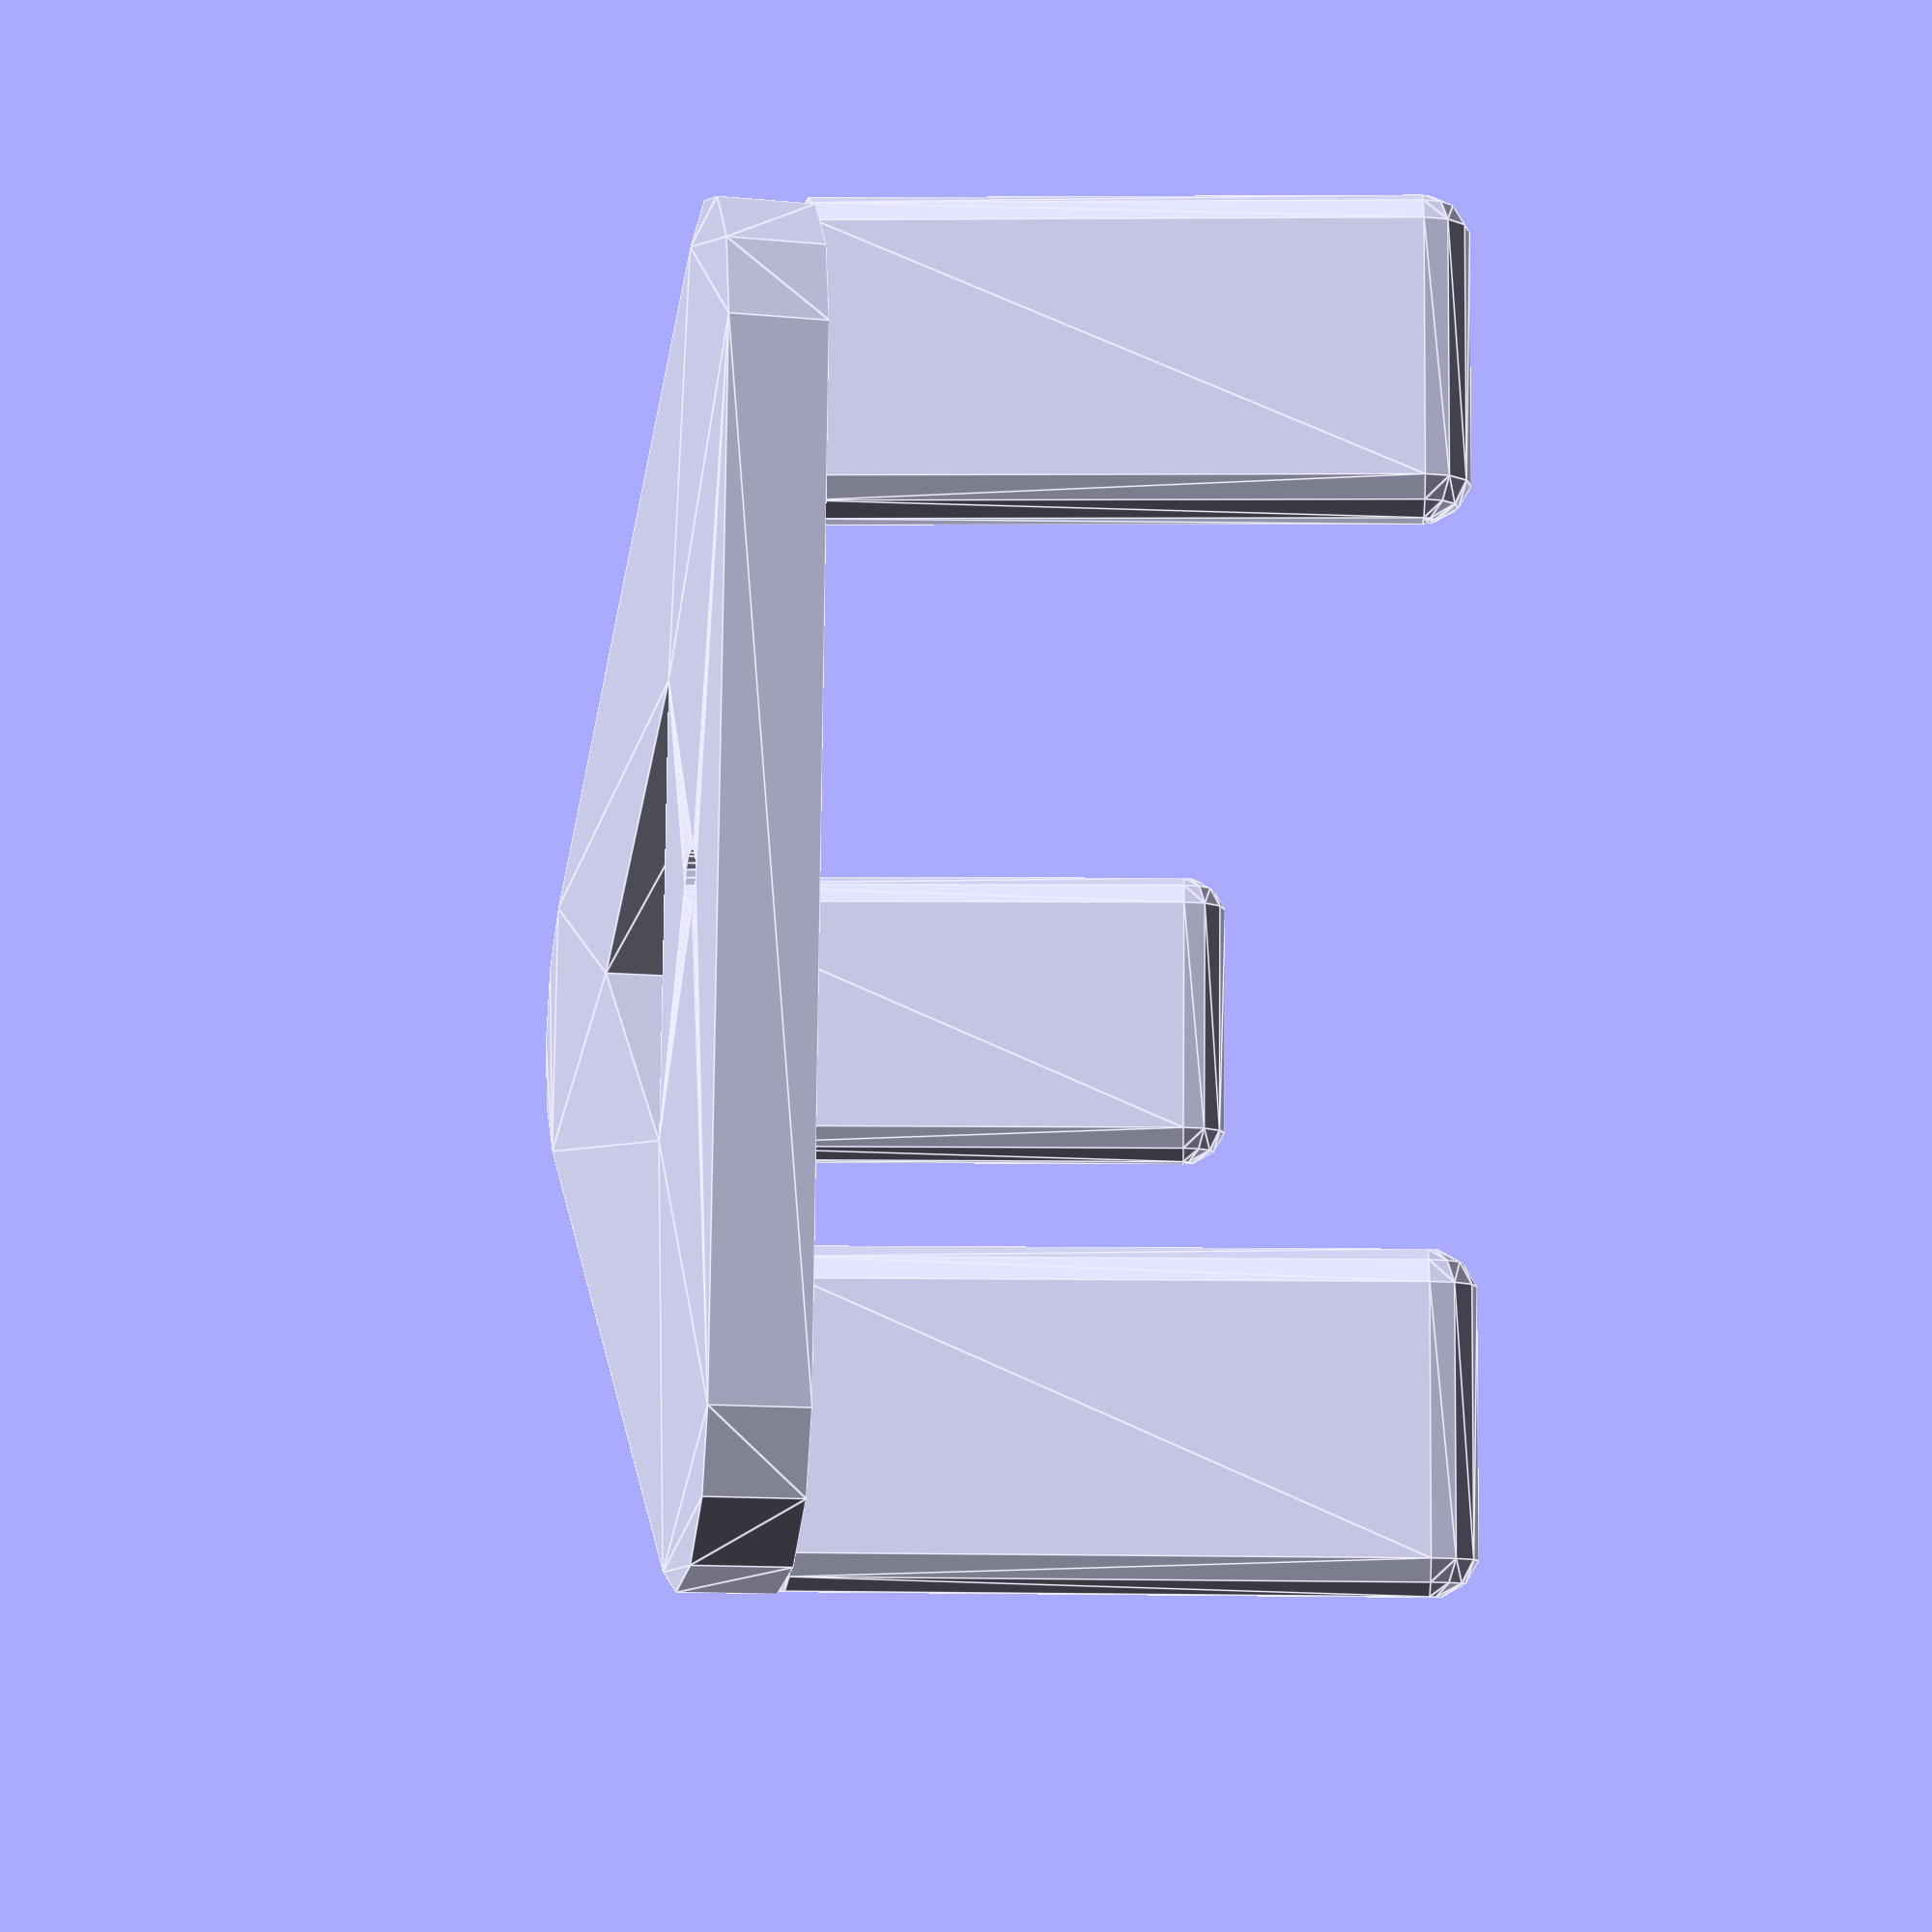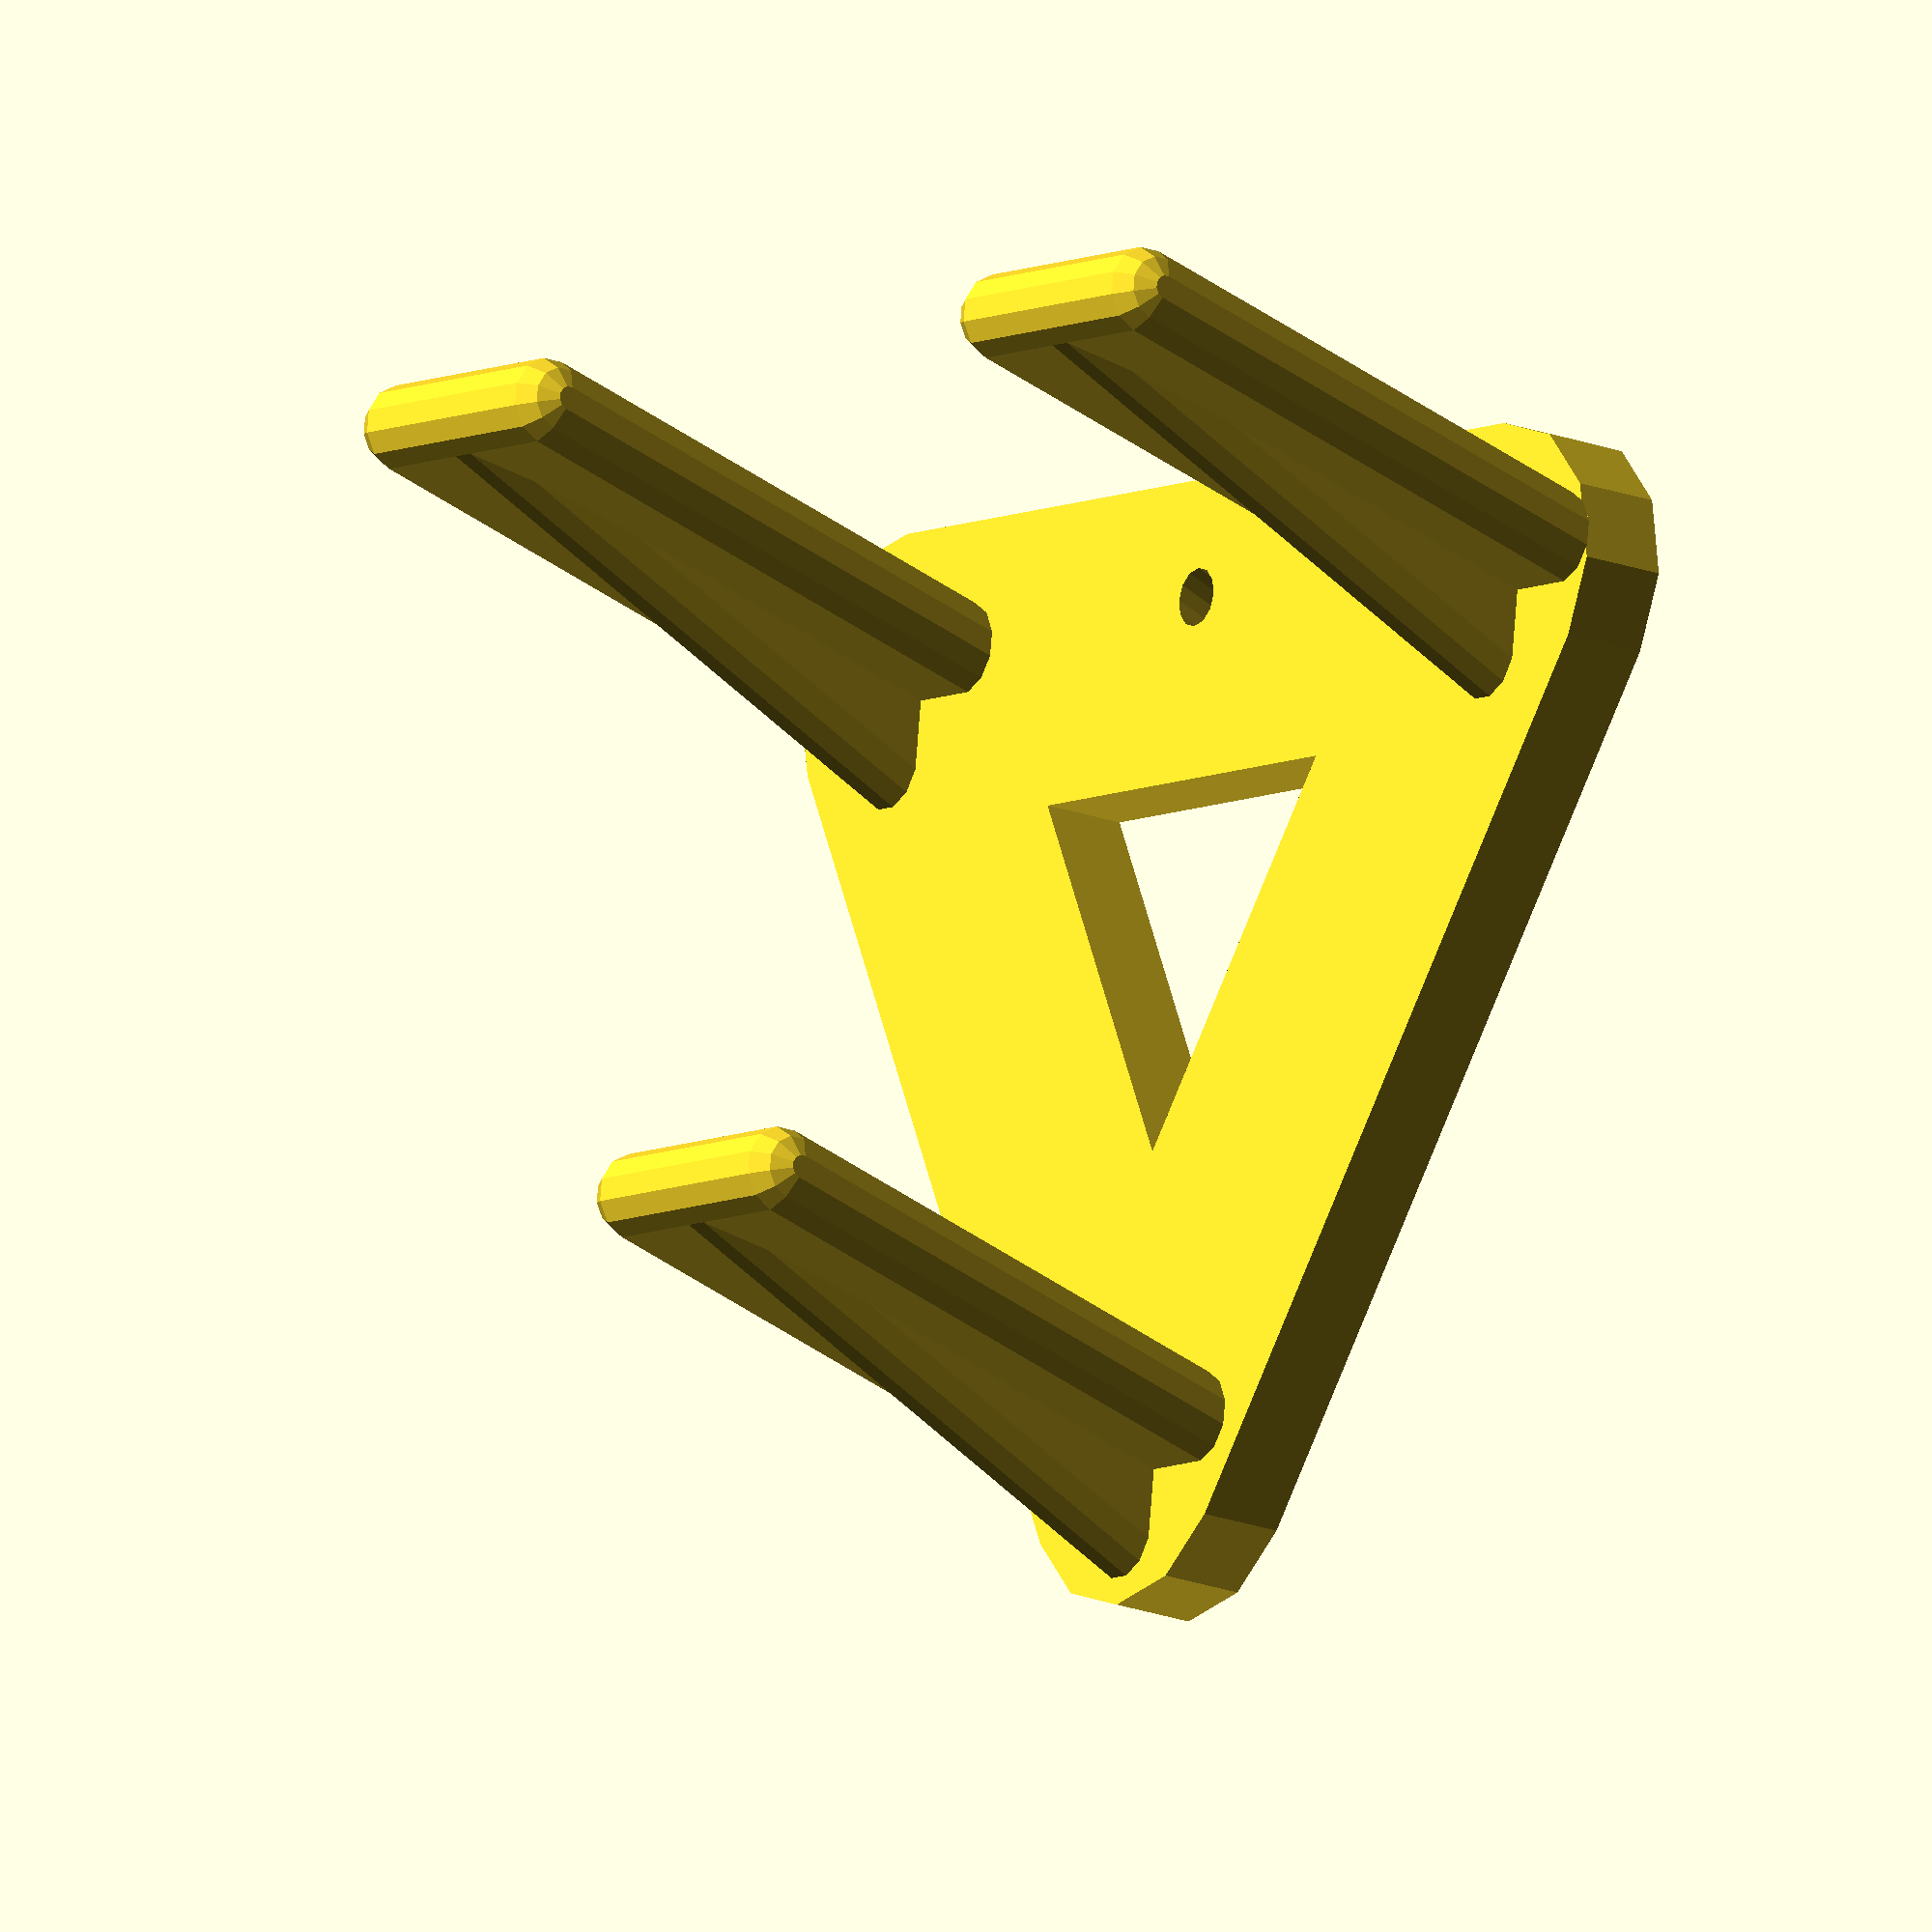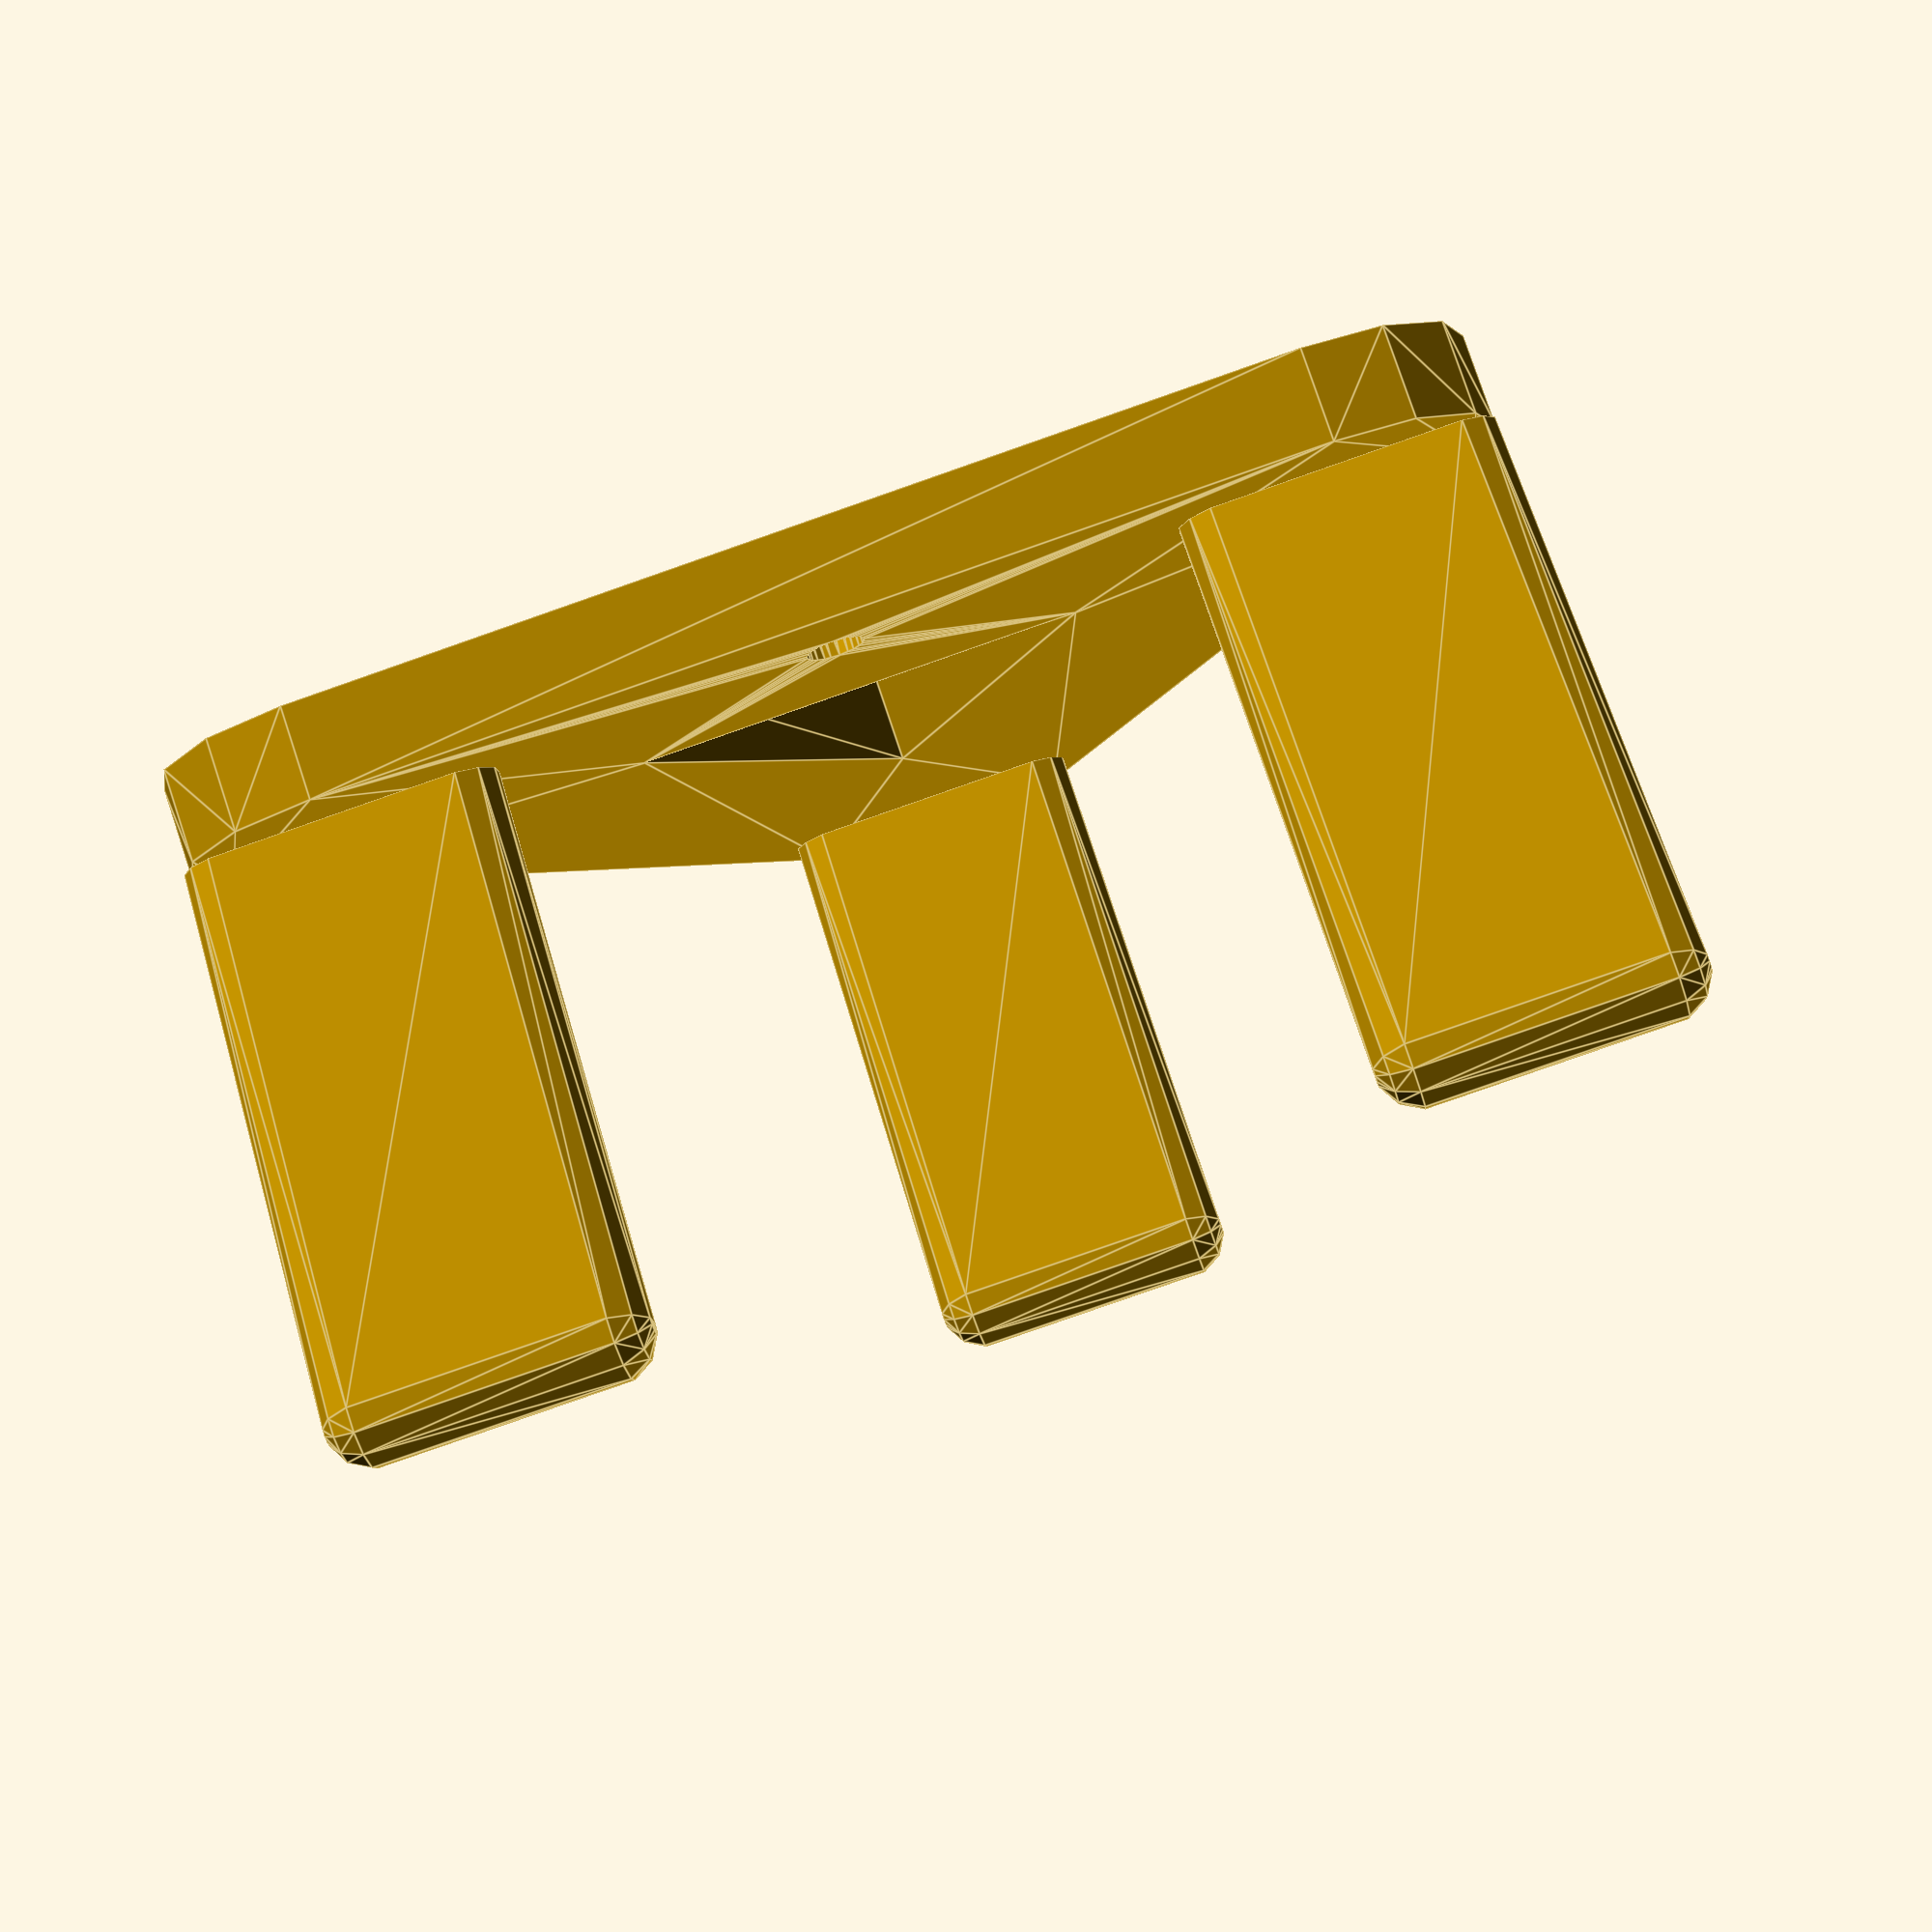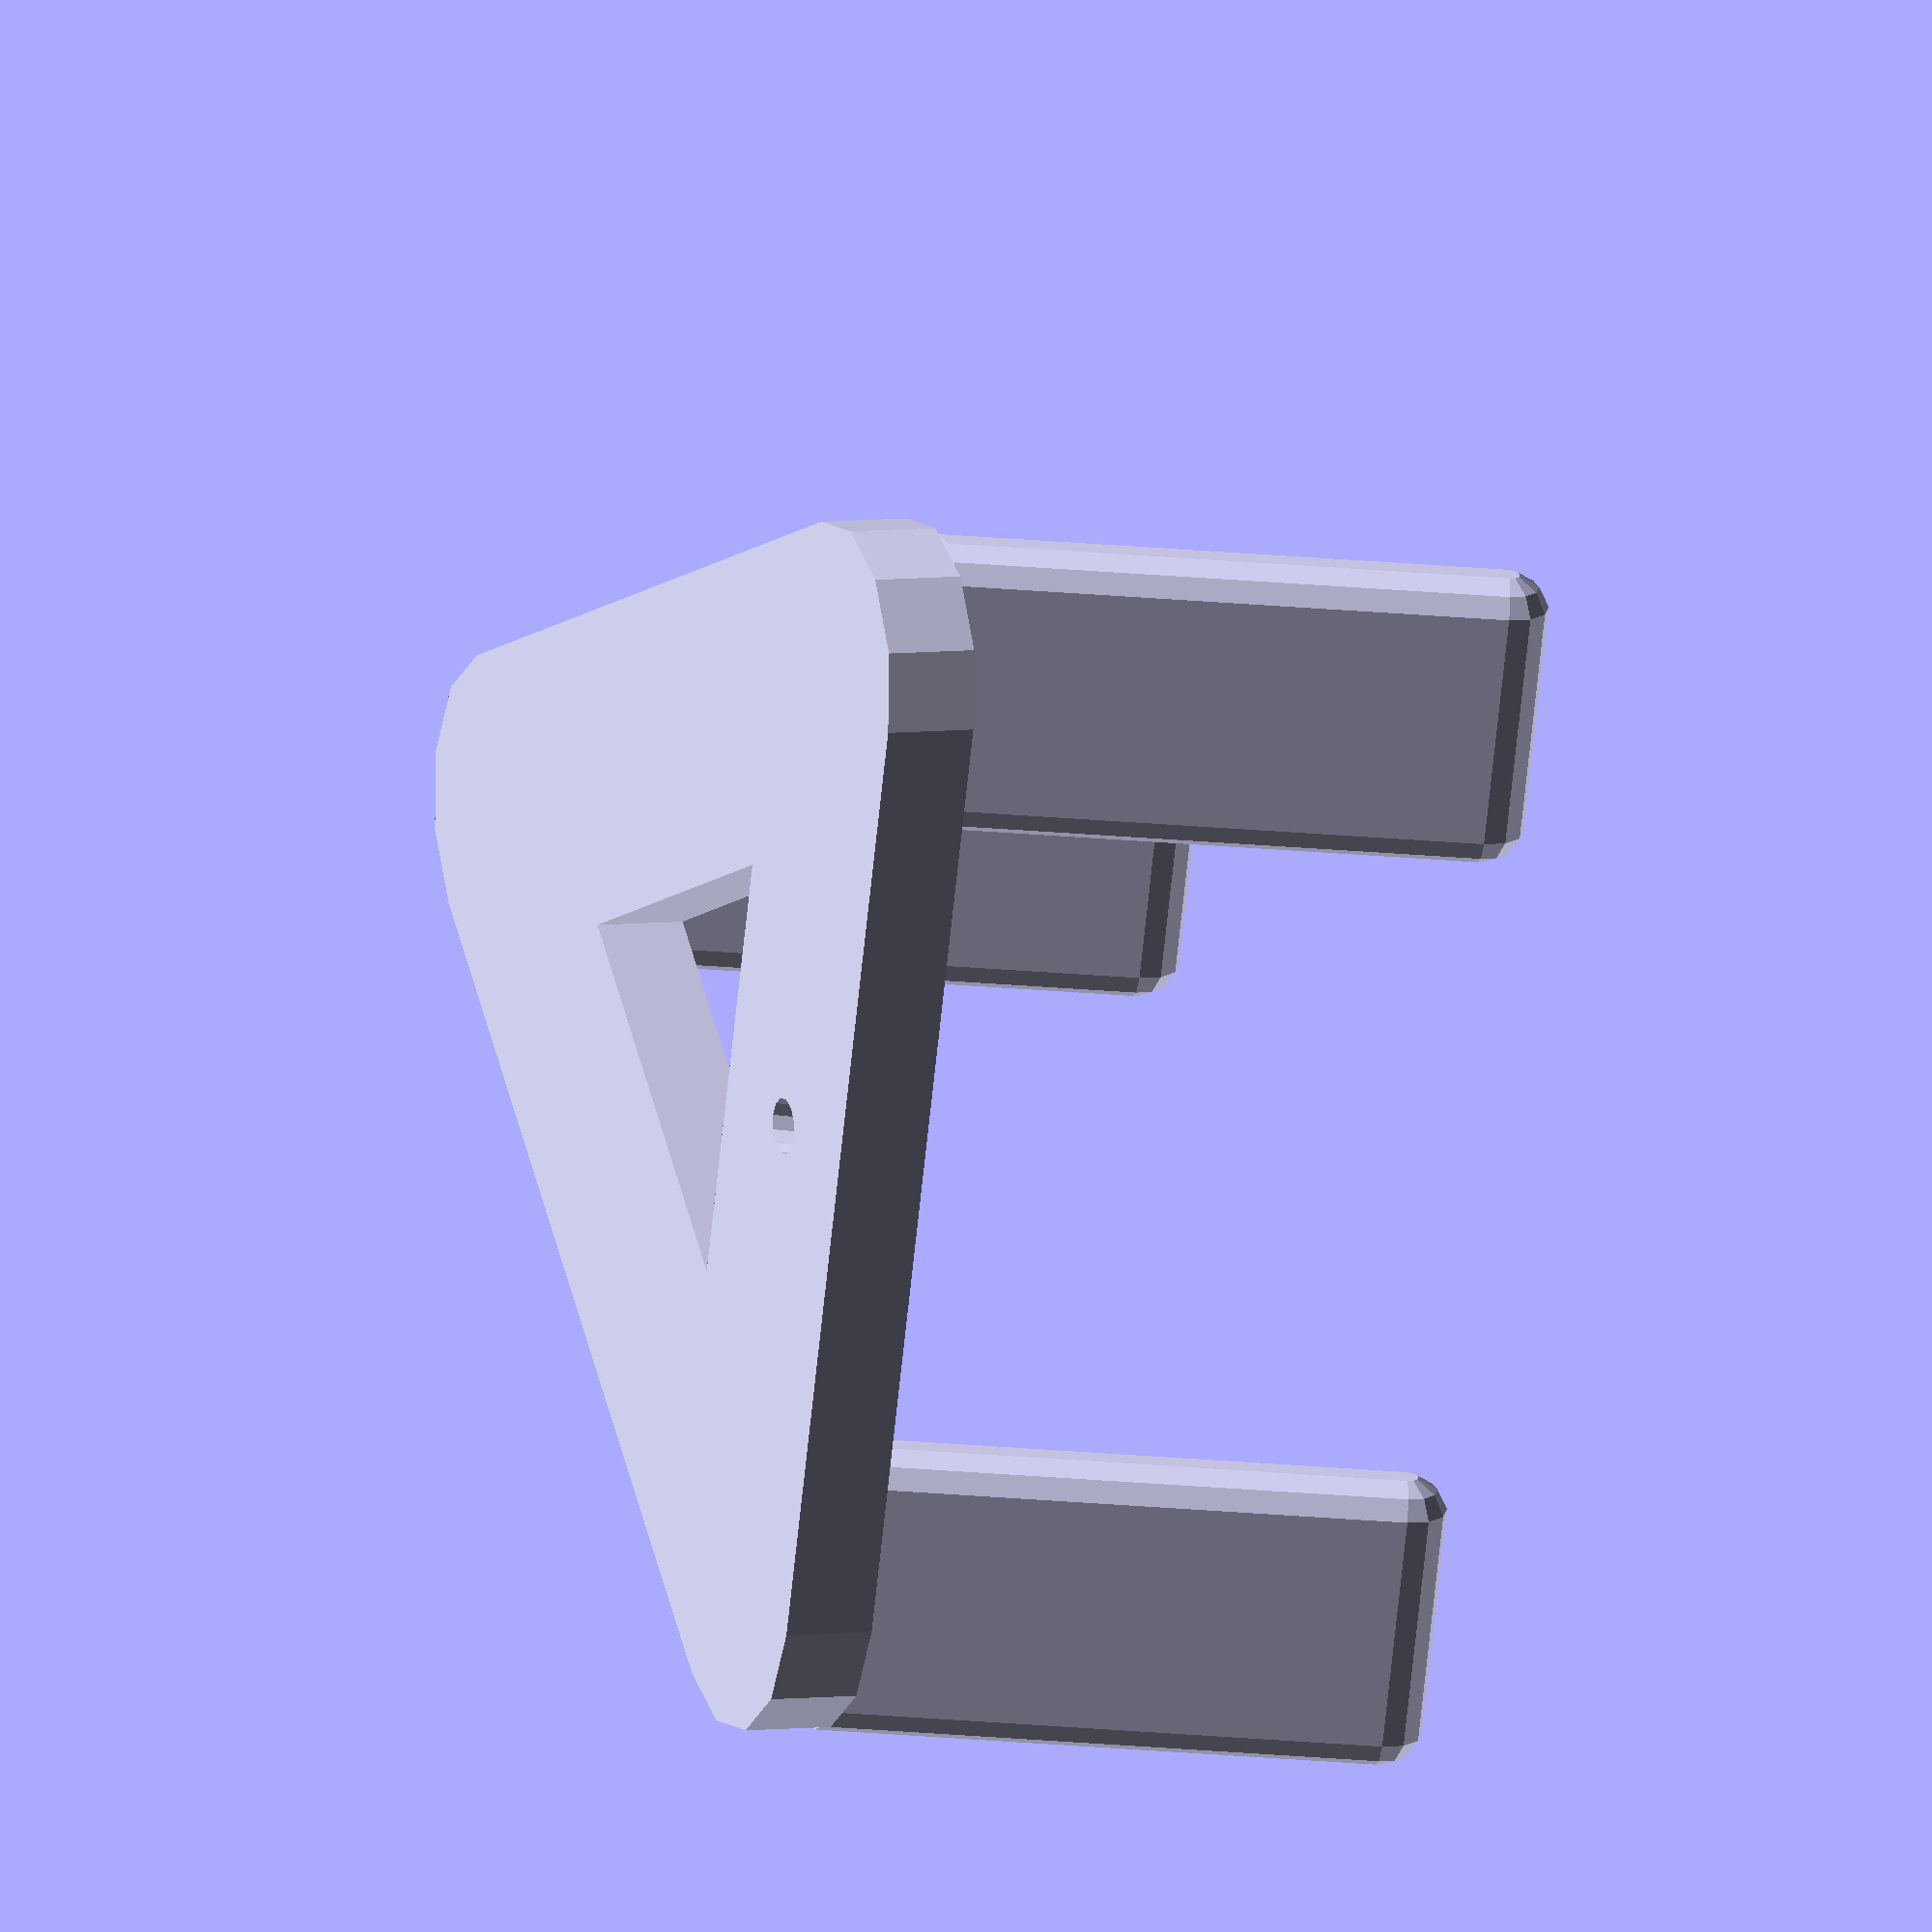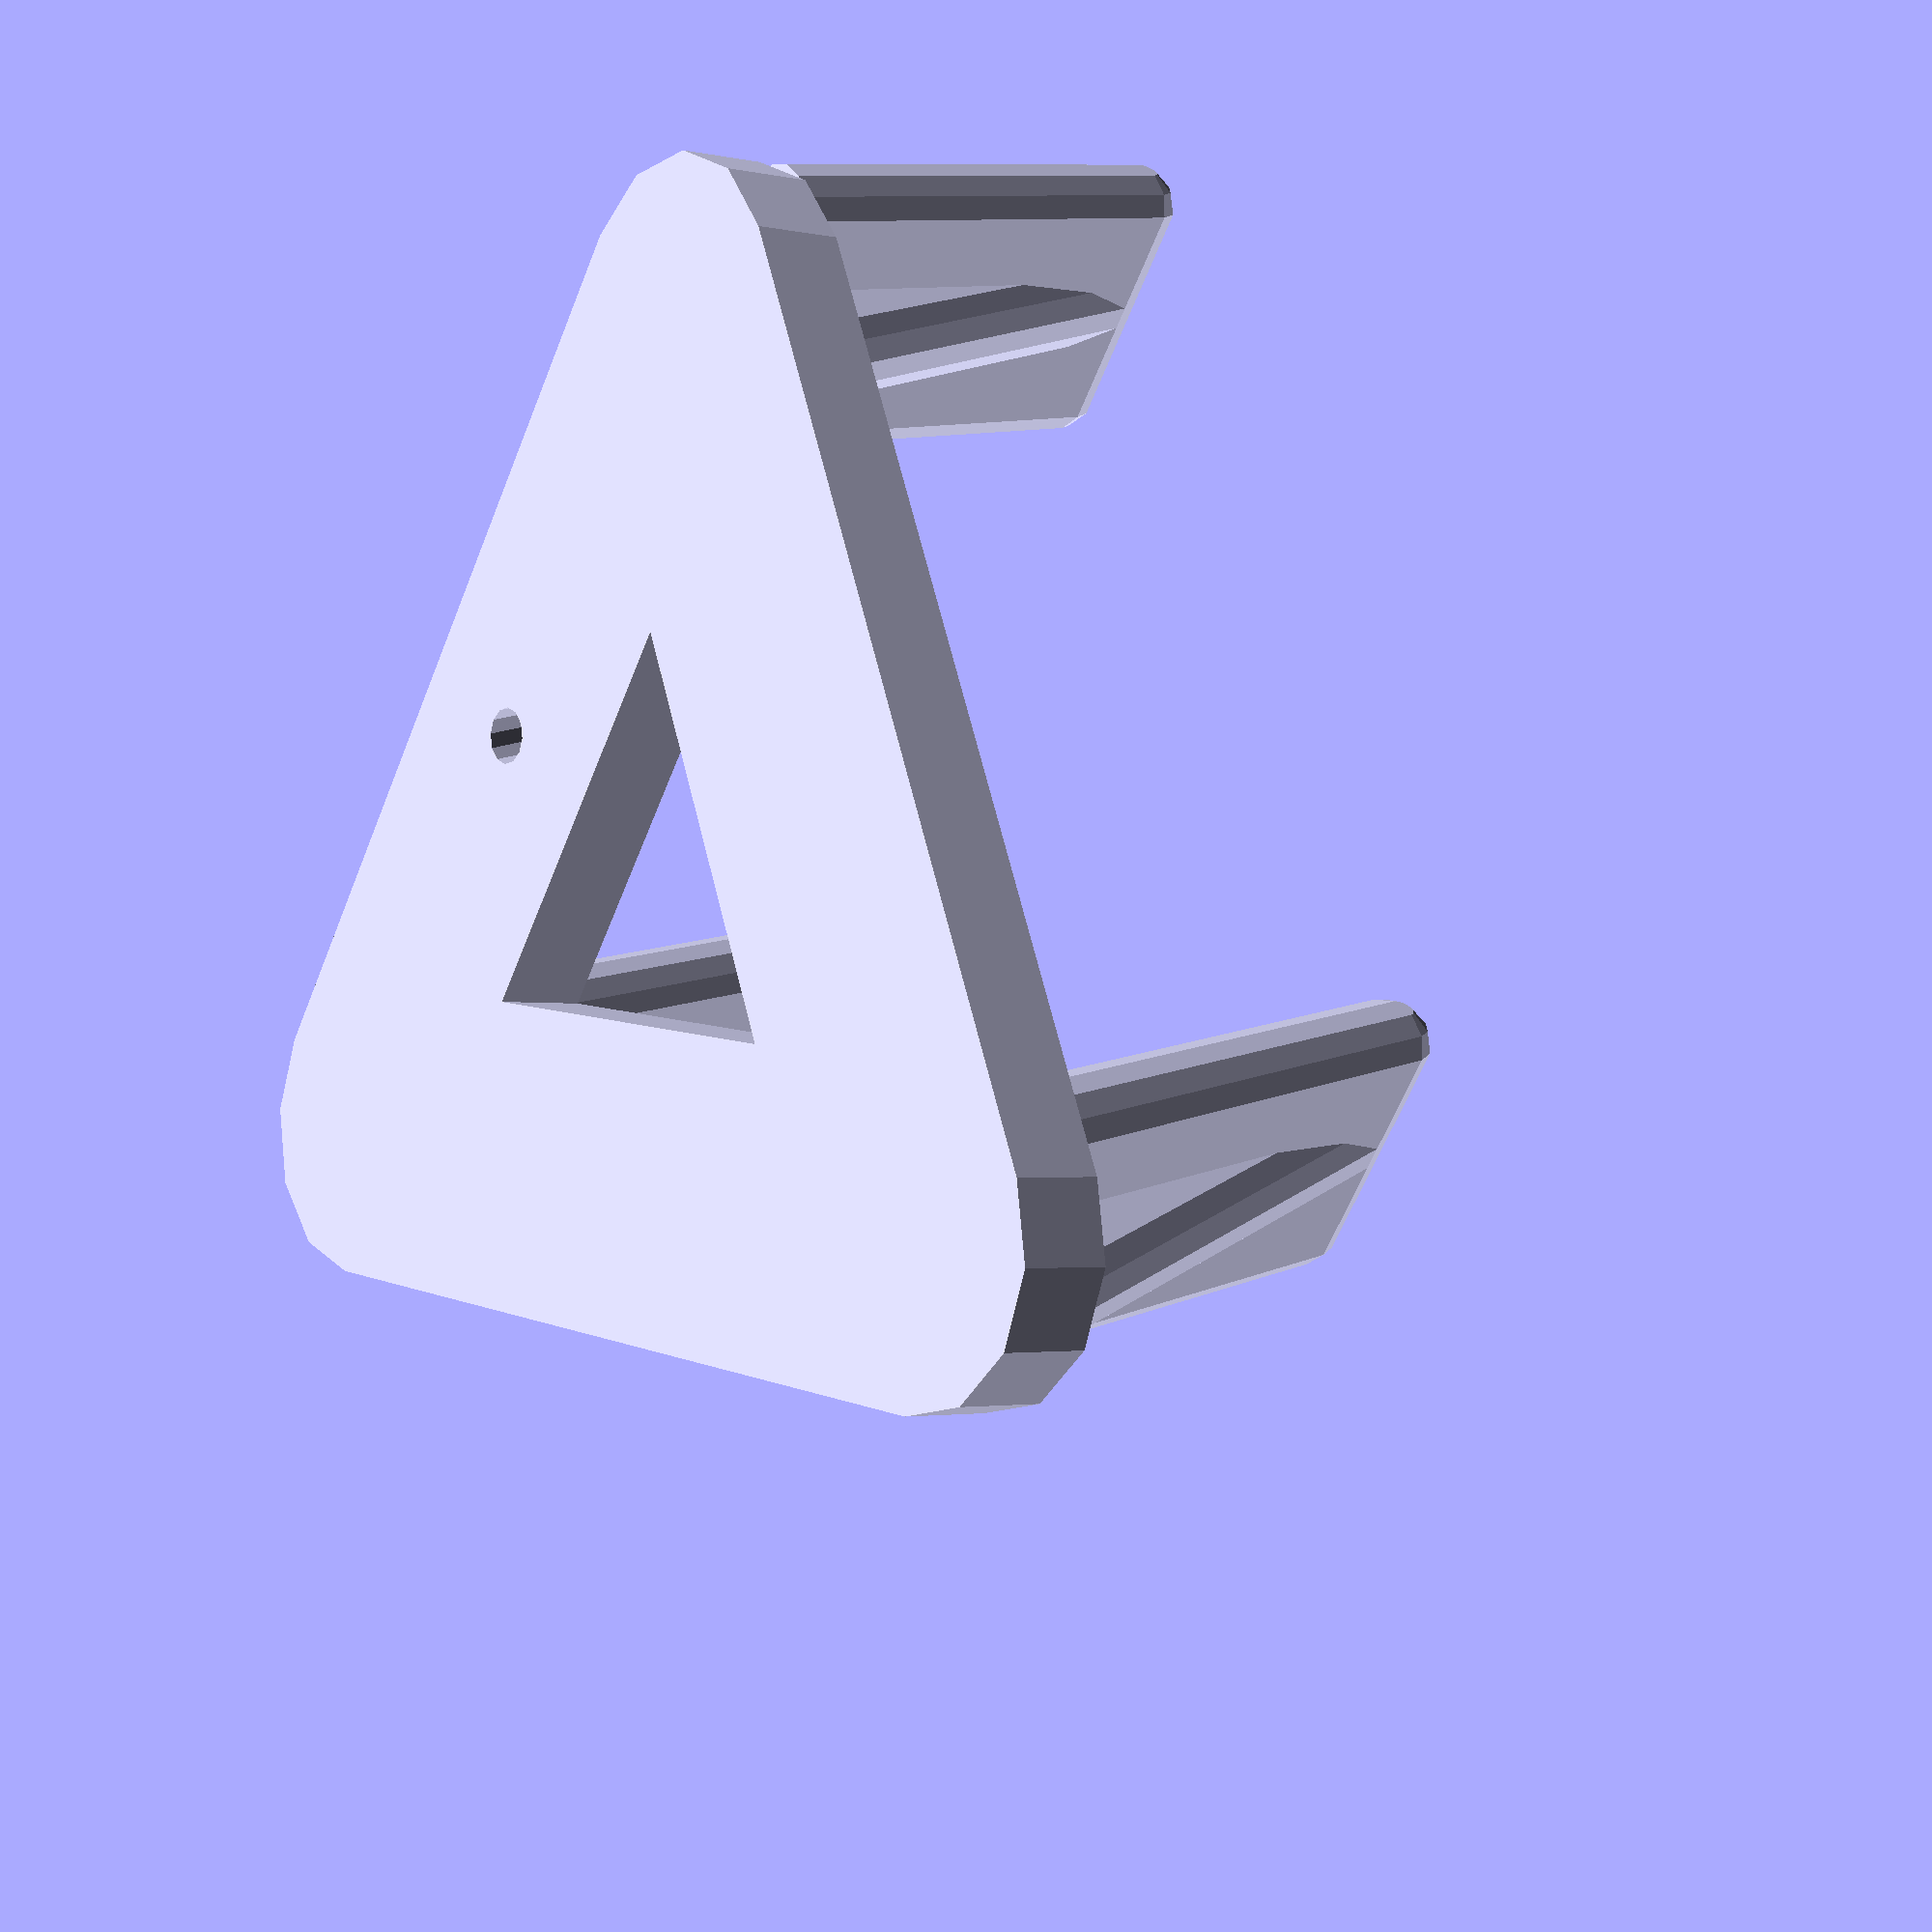
<openscad>
radius = 20;
numberOfHooks = 3;
width = 11;
thickness = 3.25;
hookLength = 22;
hookAngle = 75;
supportRatio = 0.5;
nailHoleDiameter = 2;
nailHoleAngle = 70;

module dummy() {}

$fn = 12;

innerRadius = radius * cos(180/numberOfHooks);

nudge = 0.01;

points = [for (i=[0:numberOfHooks-1]) let(a=270+i*360/numberOfHooks) radius*[cos(a),sin(a)]];

module base() 
{
    linear_extrude(height=thickness)     
    for (i=[0:numberOfHooks-1]) {
        hull() {
            translate(points[i]) circle(d=width);
            translate(points[(i+1)%numberOfHooks]) circle(d=width);
        }
    }
}

module hook()
{
    rotate([0,0,180])
    rotate([90-hookAngle,0,0])
    translate([-width/2,0,thickness/2]) 
    rotate([0,0,180])
    rotate([0,-90,0]) {    
        hull() {
            translate([-width,-width*supportRatio,width/2])
            sphere(d=thickness);
            translate([hookLength,0,width/2]) sphere(d=thickness);
            translate([0,0,width/2]) sphere(d=thickness);
        }
        
        hull() {
            translate([0,0,thickness/2]) sphere(d=thickness);
            translate([0,0,width-thickness/2]) sphere(d=thickness);
            translate([hookLength,0,thickness/2]) sphere(d=thickness);
            translate([hookLength,0,width-thickness/2]) sphere(d=thickness);
        }
    }
}

module hooks() {
    render(convexity=2)
    intersection() {
        union() {
            for (i=[0:numberOfHooks-1]) translate(points[i]) hook();
        }
        translate([0,0,thickness-nudge])
        cylinder(r=10*radius,h=thickness+hookLength, $fn=4);
    }
}

module nailHole() {
    rotate([nailHoleAngle-90,0,0])
    translate([0,0,-thickness*5]) cylinder(h=thickness*10,d=nailHoleDiameter);
}

hooks();
render(convexity=2)
difference() {
    base();
    if (numberOfHooks % 2 == 1) {
        translate([0,innerRadius,0]) nailHole();
    }
    else {
        translate(innerRadius*[cos(90+180/numberOfHooks),sin(90+180/numberOfHooks)]) nailHole();
        translate(innerRadius*[-cos(90+180/numberOfHooks),sin(90+180/numberOfHooks)]) nailHole();
    }
}

</openscad>
<views>
elev=192.3 azim=87.2 roll=282.4 proj=p view=edges
elev=197.4 azim=187.2 roll=128.1 proj=o view=solid
elev=279.7 azim=354.2 roll=341.6 proj=p view=edges
elev=354.2 azim=253.3 roll=248.7 proj=o view=solid
elev=2.2 azim=53.4 roll=231.7 proj=p view=wireframe
</views>
